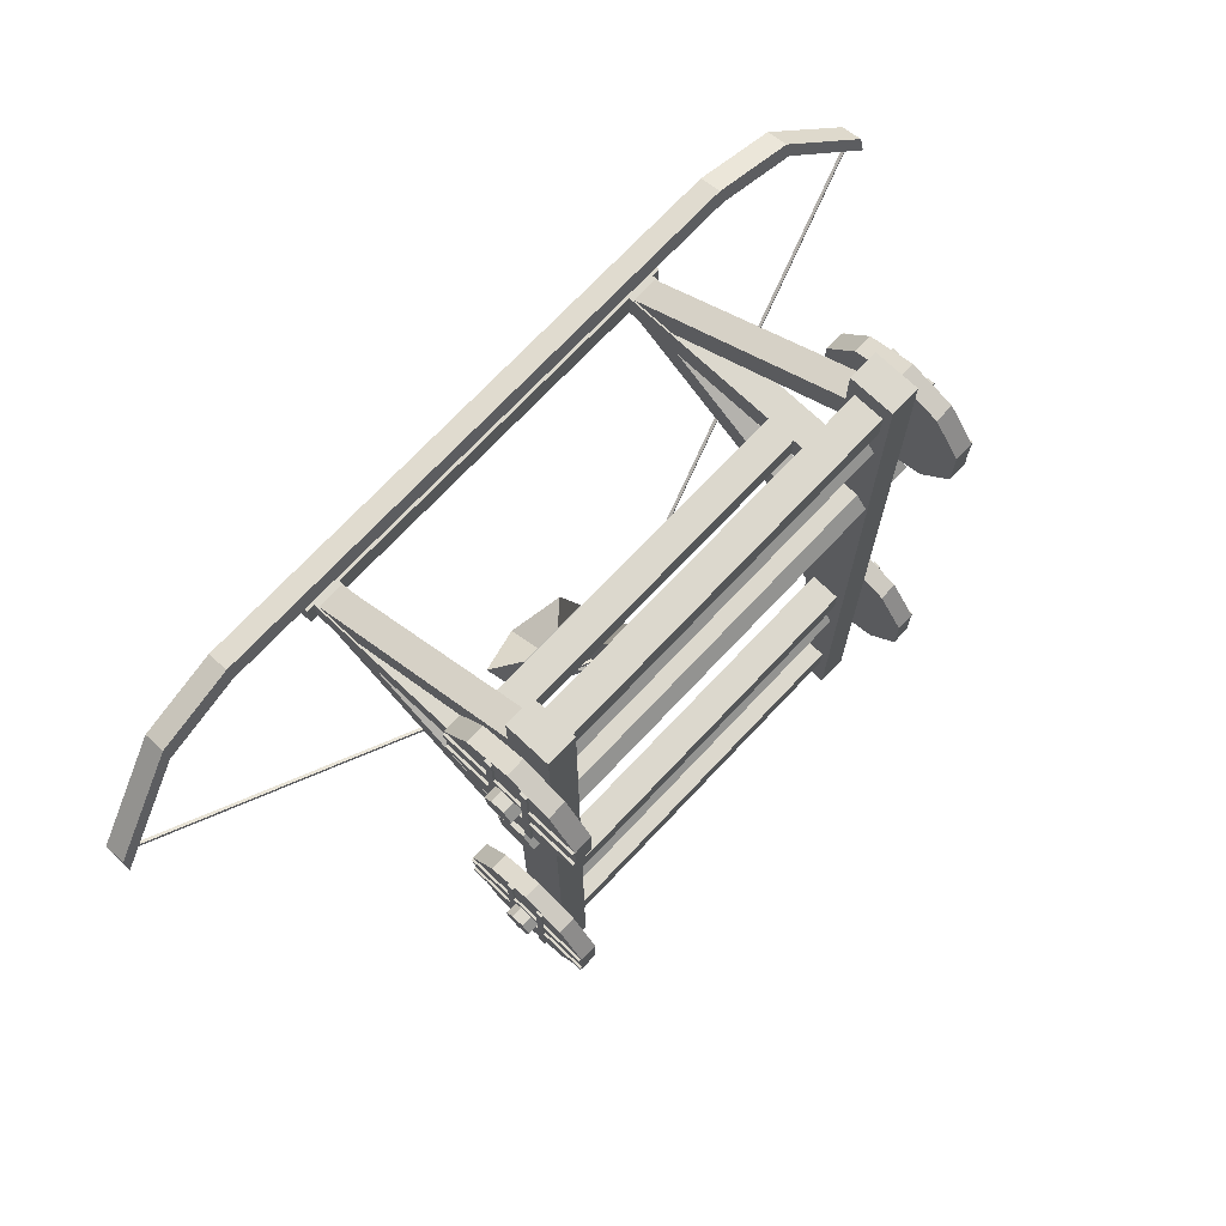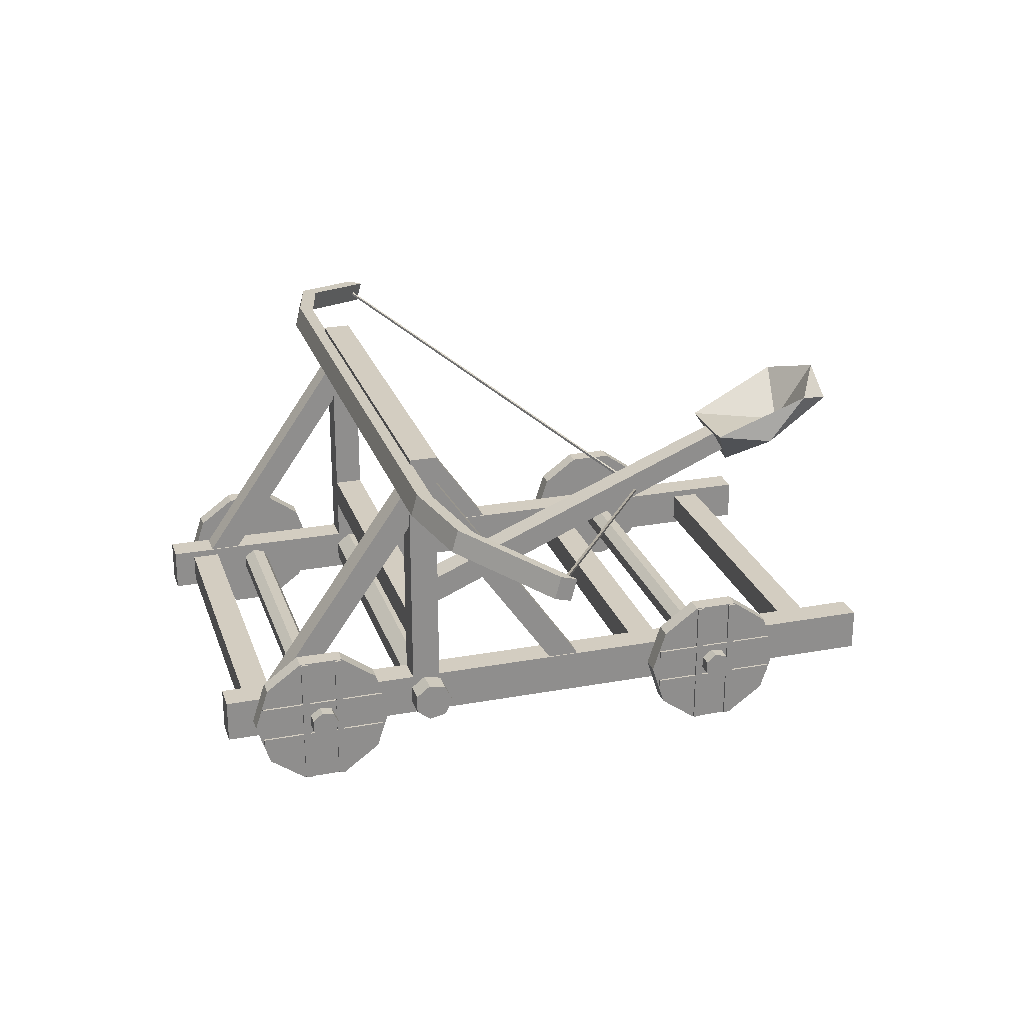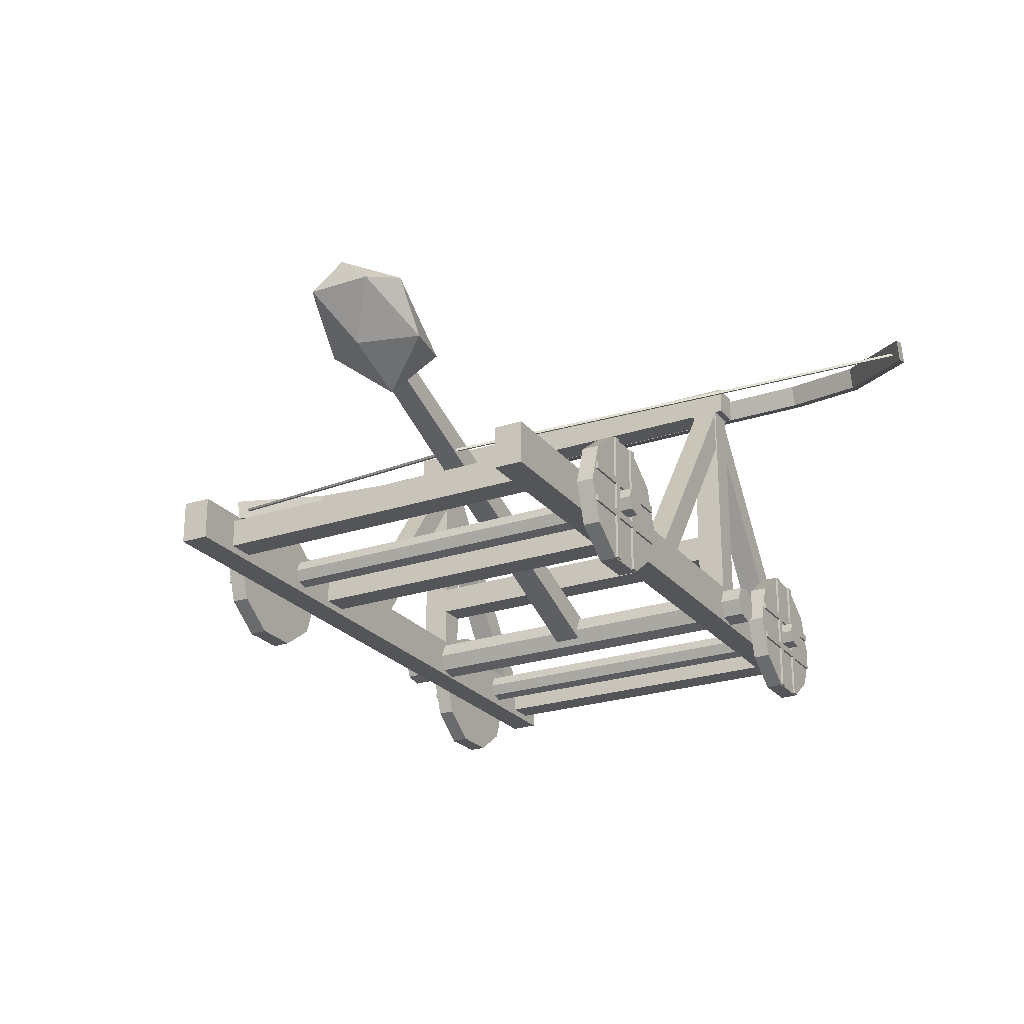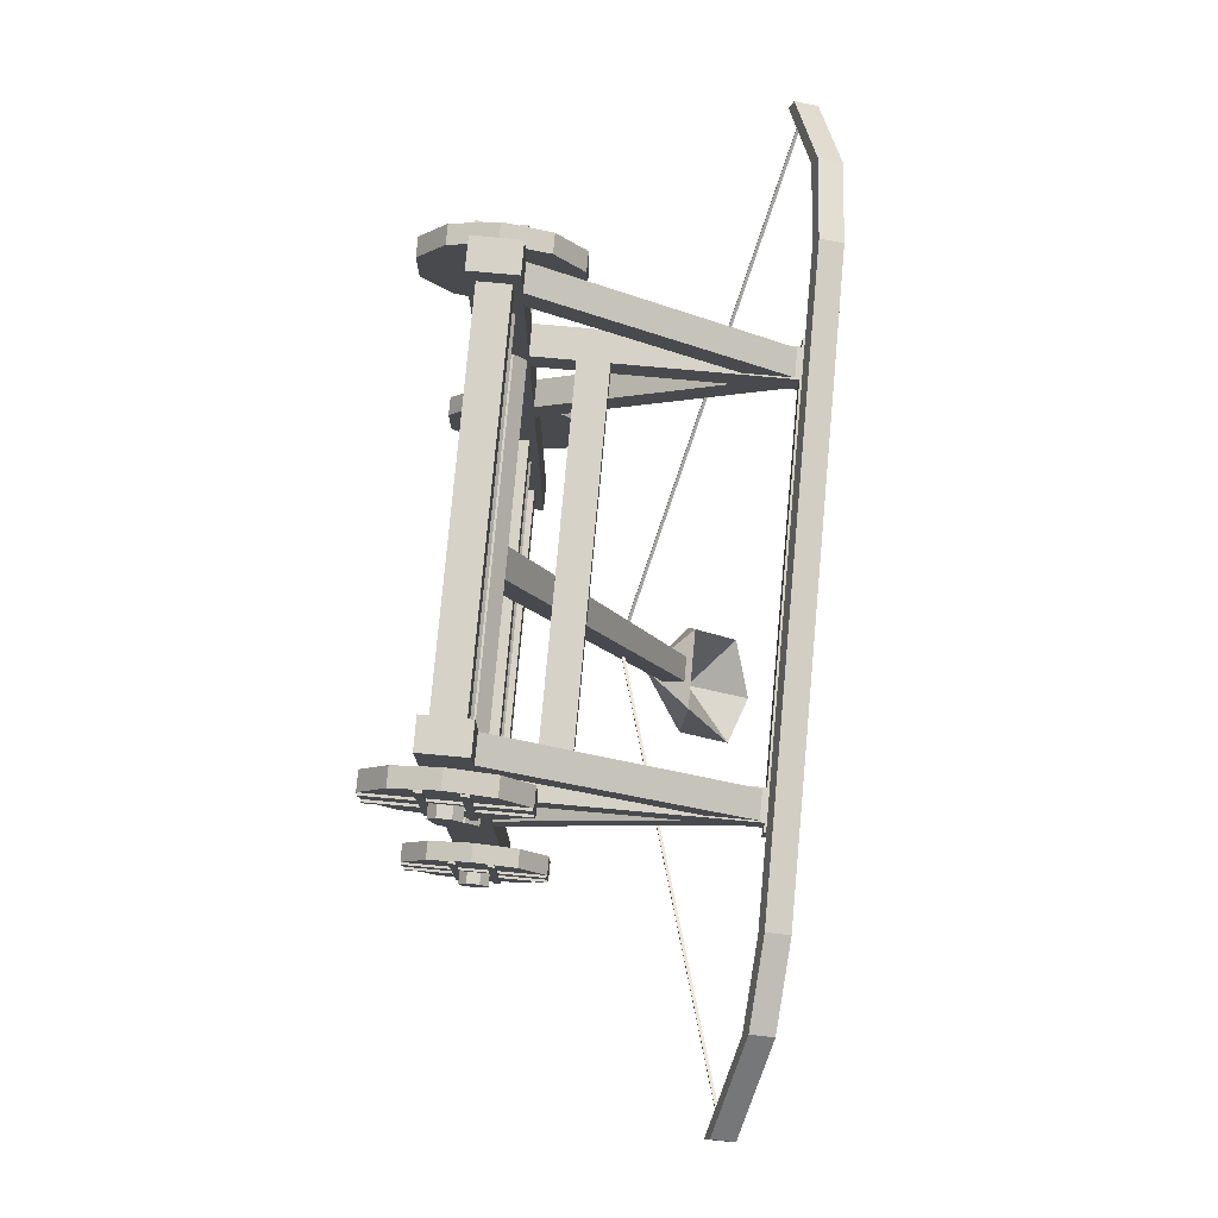
<metadata>
{"format":"obj","ext":"obj","renderer":"f3d","projection":"perspective","resolution":1024,"background":"white","views":[{"elev":72.4,"azim":-46.6,"up":"+Z"},{"elev":24.8,"azim":73.3,"up":"+Y"},{"elev":-24.1,"azim":-151.1,"up":"+Y"},{"elev":77.7,"azim":95.2,"up":"+Z"}]}
</metadata>
<code>
o Cylindre.002_Cylindre.003
v -1.648 0 1.72
v 1.648 -0 1.72
v -1.648 -0.07877 1.758
v 1.648 -0.07877 1.758
v -1.648 -0.09823 1.844
v 1.648 -0.09823 1.844
v -1.648 -0.04372 1.912
v 1.648 -0.04372 1.912
v -1.648 0.04372 1.912
v 1.648 0.04372 1.912
v -1.648 0.09823 1.844
v 1.648 0.09823 1.844
v -1.648 0.07877 1.758
v 1.648 0.07877 1.758
v 3.101 1.643 0.5244
v 3.101 1.663 0.5244
v 0.05203 0.8093 -1.118
v 0.05203 0.8293 -1.118
v 3.105 1.643 0.5047
v 3.105 1.663 0.5047
v 0.05596 0.8093 -1.138
v 0.05596 0.8293 -1.138
v -3.105 1.643 0.5155
v -3.105 1.663 0.5155
v -0.06553 0.8093 -1.143
v -0.06553 0.8293 -1.143
v -3.091 1.643 0.5295
v -3.091 1.663 0.5295
v -0.05115 0.8093 -1.129
v -0.05115 0.8293 -1.129
v -0 1.164 -2.412
v 0.228 1.519 -2.678
v 0.369 1.248 -2.16
v -0 0.978 -1.932
v -0.369 1.248 -2.16
v -0.228 1.519 -2.678
v 0.369 1.593 -2.435
v 0.2753 1.291 -1.755
v -0.2753 1.291 -1.755
v -0.369 1.593 -2.435
v -0 1.719 -2.653
v -0 1.279 -2.361
v -1.554 0 0.8402
v 1.554 -0 0.8402
v -1.554 -0.1112 0.8938
v 1.554 -0.1112 0.8938
v -1.554 -0.1387 1.014
v 1.554 -0.1387 1.014
v -1.554 -0.06174 1.111
v 1.554 -0.06174 1.111
v -1.554 0.06174 1.111
v 1.554 0.06174 1.111
v -1.554 0.1387 1.014
v 1.554 0.1387 1.014
v -1.554 0.1112 0.8938
v 1.554 0.1112 0.8938
v -1.4 -0.15 2.5
v -1.4 0.15 2.5
v -1.4 -0.15 -2.5
v -1.4 0.15 -2.5
v -1.2 -0.15 2.5
v -1.2 0.15 2.5
v -1.2 -0.15 -2.5
v -1.2 0.15 -2.5
v 1.2 -0.15 2.5
v 1.2 0.15 2.5
v 1.2 -0.15 -2.5
v 1.2 0.15 -2.5
v 1.4 -0.15 2.5
v 1.4 0.15 2.5
v 1.4 -0.15 -2.5
v 1.4 0.15 -2.5
v 1.21 0.000911 2.072
v 1.21 0.1042 2.22
v 1.21 1.639 0.9251
v 1.21 1.742 1.073
v 1.39 0.000911 2.072
v 1.39 0.1042 2.22
v 1.39 1.639 0.9251
v 1.39 1.742 1.073
v 1.21 1.639 1.073
v 1.21 1.742 0.9259
v 1.21 0.000911 -0.0738
v 1.21 0.1042 -0.2212
v 1.39 1.639 1.073
v 1.39 1.742 0.9259
v 1.39 0.000911 -0.0738
v 1.39 0.1042 -0.2212
v 1.2 -0.1283 0.9
v 1.2 -0.1283 1.1
v 1.2 1.872 0.9
v 1.2 1.872 1.1
v 1.4 -0.1283 0.9
v 1.4 -0.1283 1.1
v 1.4 1.872 0.9
v 1.4 1.872 1.1
v 1.269 0.4284 1.1
v 1.269 0.6284 1.1
v -1.269 0.4284 1.1
v -1.269 0.6284 1.1
v 1.269 0.4284 0.9
v 1.269 0.6284 0.9
v -1.269 0.4284 0.9
v -1.269 0.6284 0.9
v -1.39 0.000911 2.072
v -1.39 0.1042 2.22
v -1.39 1.639 0.9251
v -1.39 1.742 1.073
v -1.21 0.000911 2.072
v -1.21 0.1042 2.22
v -1.21 1.639 0.9251
v -1.21 1.742 1.073
v -1.39 1.639 1.073
v -1.39 1.742 0.9259
v -1.39 0.000911 -0.0738
v -1.39 0.1042 -0.2212
v -1.21 1.639 1.073
v -1.21 1.742 0.9259
v -1.21 0.000911 -0.0738
v -1.21 0.1042 -0.2212
v -1.4 -0.1283 0.9
v -1.4 -0.1283 1.1
v -1.4 1.872 0.9
v -1.4 1.872 1.1
v -1.2 -0.1283 0.9
v -1.2 -0.1283 1.1
v -1.2 1.872 0.9
v -1.2 1.872 1.1
v 1.269 -0.1 -1.969
v 1.269 0.1 -1.969
v -1.269 -0.1 -1.969
v -1.269 0.1 -1.969
v 1.269 -0.1 -2.169
v 1.269 0.1 -2.169
v -1.269 -0.1 -2.169
v -1.269 0.1 -2.169
v 1.269 -0.1 2.345
v 1.269 0.1 2.345
v -1.269 -0.1 2.345
v -1.269 0.1 2.345
v 1.269 -0.1 2.145
v 1.269 0.1 2.145
v -1.269 -0.1 2.145
v -1.269 0.1 2.145
v 1.269 -0.1 -0.7086
v 1.269 0.1 -0.7086
v -1.269 -0.1 -0.7086
v -1.269 0.1 -0.7086
v 1.269 -0.1 -0.9086
v 1.269 0.1 -0.9086
v -1.269 -0.1 -0.9086
v -1.269 0.1 -0.9086
v 1.455 1.73 1.1
v 1.455 1.93 1.1
v -1.455 1.73 1.1
v -1.455 1.93 1.1
v 1.455 1.73 0.9
v 1.455 1.93 0.9
v -1.455 1.73 0.9
v -1.455 1.93 0.9
v 2.023 1.772 1.236
v 2.023 1.924 1.195
v -2.023 1.772 1.236
v -2.023 1.924 1.195
v 2.023 1.743 1.128
v 2.023 1.894 1.086
v -2.023 1.743 1.128
v -2.023 1.894 1.086
v 2.577 1.735 1.099
v 2.577 1.887 1.057
v -2.577 1.887 1.057
v -2.577 1.735 1.099
v -2.577 1.705 0.9905
v -2.577 1.857 0.9488
v 2.577 1.857 0.9488
v 2.577 1.705 0.9905
v 3.15 1.588 0.5647
v 3.15 1.74 0.523
v -3.15 1.74 0.523
v -3.15 1.588 0.5647
v -3.15 1.558 0.4561
v -3.15 1.71 0.4144
v 3.15 1.71 0.4144
v 3.15 1.558 0.4561
v -0.1 -0.09127 0.9371
v -0.1 0.0931 1.015
v -0.08337 1.125 -1.919
v -0.08337 1.279 -1.854
v 0.1 -0.09127 0.9371
v 0.1 0.0931 1.015
v 0.08337 1.125 -1.919
v 0.08337 1.279 -1.854
v 1.518 -0.4688 1.721
v 1.518 0.4688 1.721
v 1.518 -0.4688 1.672
v 1.518 0.4688 1.672
v 1.572 -0.4688 1.721
v 1.572 0.4688 1.721
v 1.572 -0.4688 1.672
v 1.572 0.4688 1.672
v 1.518 -0.4688 1.97
v 1.518 0.4688 1.97
v 1.518 -0.4688 1.921
v 1.518 0.4688 1.921
v 1.572 -0.4688 1.97
v 1.572 0.4688 1.97
v 1.572 -0.4688 1.921
v 1.572 0.4688 1.921
v 1.518 0.1001 1.377
v 1.518 0.1001 2.265
v 1.518 0.1489 1.377
v 1.518 0.1489 2.265
v 1.572 0.1001 1.377
v 1.572 0.1001 2.265
v 1.572 0.1489 1.377
v 1.572 0.1489 2.265
v 1.518 -0.1489 1.377
v 1.518 -0.1489 2.265
v 1.518 -0.1001 1.377
v 1.518 -0.1001 2.265
v 1.572 -0.1489 1.377
v 1.572 -0.1489 2.265
v 1.572 -0.1001 1.377
v 1.572 -0.1001 2.265
v 1.556 0 1.323
v 1.433 0 1.323
v 1.556 -0.2927 1.418
v 1.433 -0.2927 1.418
v 1.556 -0.4735 1.667
v 1.433 -0.4735 1.667
v 1.556 -0.4735 1.975
v 1.433 -0.4735 1.975
v 1.556 -0.2927 2.224
v 1.433 -0.2927 2.224
v 1.556 0 2.319
v 1.433 0 2.319
v 1.556 0.2927 2.224
v 1.433 0.2927 2.224
v 1.556 0.4735 1.975
v 1.433 0.4735 1.975
v 1.556 0.4735 1.667
v 1.433 0.4735 1.667
v 1.556 0.2927 1.418
v 1.433 0.2927 1.418
v 1.518 -0.4688 -1.348
v 1.518 0.4688 -1.348
v 1.518 -0.4688 -1.397
v 1.518 0.4688 -1.397
v 1.572 -0.4688 -1.348
v 1.572 0.4688 -1.348
v 1.572 -0.4688 -1.397
v 1.572 0.4688 -1.397
v 1.518 -0.4688 -1.099
v 1.518 0.4688 -1.099
v 1.518 -0.4688 -1.148
v 1.518 0.4688 -1.148
v 1.572 -0.4688 -1.099
v 1.572 0.4688 -1.099
v 1.572 -0.4688 -1.148
v 1.572 0.4688 -1.148
v 1.518 0.1001 -1.692
v 1.518 0.1001 -0.8042
v 1.518 0.1489 -1.692
v 1.518 0.1489 -0.8042
v 1.572 0.1001 -1.692
v 1.572 0.1001 -0.8042
v 1.572 0.1489 -1.692
v 1.572 0.1489 -0.8042
v 1.518 -0.1489 -1.692
v 1.518 -0.1489 -0.8042
v 1.518 -0.1001 -1.692
v 1.518 -0.1001 -0.8042
v 1.572 -0.1489 -1.692
v 1.572 -0.1489 -0.8042
v 1.572 -0.1001 -1.692
v 1.572 -0.1001 -0.8042
v 1.556 0 -1.746
v 1.433 0 -1.746
v 1.556 -0.2927 -1.651
v 1.433 -0.2927 -1.651
v 1.556 -0.4735 -1.402
v 1.433 -0.4735 -1.402
v 1.556 -0.4735 -1.094
v 1.433 -0.4735 -1.094
v 1.556 -0.2927 -0.8454
v 1.433 -0.2927 -0.8454
v 1.556 0 -0.7504
v 1.433 0 -0.7504
v 1.556 0.2927 -0.8454
v 1.433 0.2927 -0.8454
v 1.556 0.4735 -1.094
v 1.433 0.4735 -1.094
v 1.556 0.4735 -1.402
v 1.433 0.4735 -1.402
v 1.556 0.2927 -1.651
v 1.433 0.2927 -1.651
v -1.518 -0.4688 1.921
v -1.518 0.4688 1.921
v -1.518 -0.4688 1.97
v -1.518 0.4688 1.97
v -1.572 -0.4688 1.921
v -1.572 0.4688 1.921
v -1.572 -0.4688 1.97
v -1.572 0.4688 1.97
v -1.518 -0.4688 1.672
v -1.518 0.4688 1.672
v -1.518 -0.4688 1.721
v -1.518 0.4688 1.721
v -1.572 -0.4688 1.672
v -1.572 0.4688 1.672
v -1.572 -0.4688 1.721
v -1.572 0.4688 1.721
v -1.518 0.1001 2.265
v -1.518 0.1001 1.377
v -1.518 0.1489 2.265
v -1.518 0.1489 1.377
v -1.572 0.1001 2.265
v -1.572 0.1001 1.377
v -1.572 0.1489 2.265
v -1.572 0.1489 1.377
v -1.518 -0.1489 2.265
v -1.518 -0.1489 1.377
v -1.518 -0.1001 2.265
v -1.518 -0.1001 1.377
v -1.572 -0.1489 2.265
v -1.572 -0.1489 1.377
v -1.572 -0.1001 2.265
v -1.572 -0.1001 1.377
v -1.556 0 2.319
v -1.433 0 2.319
v -1.556 -0.2927 2.224
v -1.433 -0.2927 2.224
v -1.556 -0.4735 1.975
v -1.433 -0.4735 1.975
v -1.556 -0.4735 1.667
v -1.433 -0.4735 1.667
v -1.556 -0.2927 1.418
v -1.433 -0.2927 1.418
v -1.556 0 1.323
v -1.433 0 1.323
v -1.556 0.2927 1.418
v -1.433 0.2927 1.418
v -1.556 0.4735 1.667
v -1.433 0.4735 1.667
v -1.556 0.4735 1.975
v -1.433 0.4735 1.975
v -1.556 0.2927 2.224
v -1.433 0.2927 2.224
v -1.518 -0.4688 -1.148
v -1.518 0.4688 -1.148
v -1.518 -0.4688 -1.099
v -1.518 0.4688 -1.099
v -1.572 -0.4688 -1.148
v -1.572 0.4688 -1.148
v -1.572 -0.4688 -1.099
v -1.572 0.4688 -1.099
v -1.518 -0.4688 -1.397
v -1.518 0.4688 -1.397
v -1.518 -0.4688 -1.348
v -1.518 0.4688 -1.348
v -1.572 -0.4688 -1.397
v -1.572 0.4688 -1.397
v -1.572 -0.4688 -1.348
v -1.572 0.4688 -1.348
v -1.518 0.1001 -0.8042
v -1.518 0.1001 -1.692
v -1.518 0.1489 -0.8042
v -1.518 0.1489 -1.692
v -1.572 0.1001 -0.8042
v -1.572 0.1001 -1.692
v -1.572 0.1489 -0.8042
v -1.572 0.1489 -1.692
v -1.518 -0.1489 -0.8042
v -1.518 -0.1489 -1.692
v -1.518 -0.1001 -0.8042
v -1.518 -0.1001 -1.692
v -1.572 -0.1489 -0.8042
v -1.572 -0.1489 -1.692
v -1.572 -0.1001 -0.8042
v -1.572 -0.1001 -1.692
v -1.556 0 -0.7504
v -1.433 0 -0.7504
v -1.556 -0.2927 -0.8455
v -1.433 -0.2927 -0.8455
v -1.556 -0.4735 -1.094
v -1.433 -0.4735 -1.094
v -1.556 -0.4735 -1.402
v -1.433 -0.4735 -1.402
v -1.556 -0.2927 -1.651
v -1.433 -0.2927 -1.651
v -1.556 0 -1.746
v -1.433 0 -1.746
v -1.556 0.2927 -1.651
v -1.433 0.2927 -1.651
v -1.556 0.4735 -1.402
v -1.433 0.4735 -1.402
v -1.556 0.4735 -1.094
v -1.433 0.4735 -1.094
v -1.556 0.2927 -0.8455
v -1.433 0.2927 -0.8455
v -1.648 0 -1.349
v 1.648 -0 -1.349
v -1.648 -0.07877 -1.311
v 1.648 -0.07877 -1.311
v -1.648 -0.09823 -1.226
v 1.648 -0.09823 -1.226
v -1.648 -0.04372 -1.157
v 1.648 -0.04372 -1.157
v -1.648 0.04372 -1.157
v 1.648 0.04372 -1.157
v -1.648 0.09823 -1.226
v 1.648 0.09823 -1.226
v -1.648 0.07877 -1.311
v 1.648 0.07877 -1.311
f 1 2 4 3
f 3 4 6 5
f 5 6 8 7
f 7 8 10 9
f 9 10 12 11
f 4 2 14 12 10 8 6
f 11 12 14 13
f 13 14 2 1
f 1 3 5 7 9 11 13
f 15 16 18 17
f 21 22 20 19
f 17 21 19 15
f 22 18 16 20
f 23 24 26 25
f 29 30 28 27
f 25 29 27 23
f 30 26 24 28
f 31 32 33
f 32 31 36
f 39 35 34
f 38 39 34
f 31 35 36
f 32 36 41
f 33 32 37
f 35 31 34
f 31 33 34
f 36 35 40
f 32 41 37
f 33 37 38
f 34 33 38
f 35 39 40
f 36 40 41
f 37 41 42
f 38 37 42
f 39 38 42
f 40 39 42
f 41 40 42
f 43 44 46 45
f 45 46 48 47
f 47 48 50 49
f 49 50 52 51
f 51 52 54 53
f 46 44 56 54 52 50 48
f 53 54 56 55
f 55 56 44 43
f 43 45 47 49 51 53 55
f 57 58 60 59
f 59 60 64 63
f 63 64 62 61
f 61 62 58 57
f 59 63 61 57
f 64 60 58 62
f 65 66 68 67
f 67 68 72 71
f 71 72 70 69
f 69 70 66 65
f 67 71 69 65
f 72 68 66 70
f 73 74 76 75
f 79 80 78 77
f 75 79 77 73
f 80 76 74 78
f 81 82 84 83
f 87 88 86 85
f 83 87 85 81
f 88 84 82 86
f 89 90 92 91
f 95 96 94 93
f 91 95 93 89
f 96 92 90 94
f 97 98 100 99
f 103 104 102 101
f 99 103 101 97
f 104 100 98 102
f 105 106 108 107
f 111 112 110 109
f 107 111 109 105
f 112 108 106 110
f 113 114 116 115
f 119 120 118 117
f 115 119 117 113
f 120 116 114 118
f 121 122 124 123
f 127 128 126 125
f 123 127 125 121
f 128 124 122 126
f 129 130 132 131
f 135 136 134 133
f 131 135 133 129
f 136 132 130 134
f 137 138 140 139
f 143 144 142 141
f 139 143 141 137
f 144 140 138 142
f 145 146 148 147
f 151 152 150 149
f 147 151 149 145
f 152 148 146 150
f 153 154 156 155
f 159 160 158 157
f 155 159 157 153
f 160 156 154 158
f 155 156 160 159
f 153 157 158 154
f 161 162 164 163
f 167 168 166 165
f 163 167 165 161
f 168 164 162 166
f 166 162 170 175
f 167 163 172 173
f 172 171 179 180
f 171 174 182 179
f 165 166 175 176
f 164 168 174 171
f 163 164 171 172
f 162 161 169 170
f 161 165 176 169
f 168 167 173 174
f 180 179 182 181
f 177 184 183 178
f 169 176 184 177
f 174 173 181 182
f 173 172 180 181
f 170 169 177 178
f 175 170 178 183
f 176 175 183 184
f 185 186 188 187
f 191 192 190 189
f 187 191 189 185
f 192 188 186 190
f 195 196 200 199
f 199 200 198 197
f 197 198 194 193
f 195 199 197 193
f 200 196 194 198
f 203 204 208 207
f 207 208 206 205
f 205 206 202 201
f 203 207 205 201
f 208 204 202 206
f 211 212 216 215
f 215 216 214 213
f 213 214 210 209
f 211 215 213 209
f 216 212 210 214
f 219 220 224 223
f 223 224 222 221
f 221 222 218 217
f 219 223 221 217
f 224 220 218 222
f 225 227 228 226
f 227 229 230 228
f 229 231 232 230
f 231 233 234 232
f 233 235 236 234
f 235 237 238 236
f 237 239 240 238
f 239 241 242 240
f 228 230 232 234 236 238 240 242 244 226
f 241 243 244 242
f 243 225 226 244
f 225 243 241 239 237 235 233 231 229 227
f 247 248 252 251
f 251 252 250 249
f 249 250 246 245
f 247 251 249 245
f 252 248 246 250
f 255 256 260 259
f 259 260 258 257
f 257 258 254 253
f 255 259 257 253
f 260 256 254 258
f 263 264 268 267
f 267 268 266 265
f 265 266 262 261
f 263 267 265 261
f 268 264 262 266
f 271 272 276 275
f 275 276 274 273
f 273 274 270 269
f 271 275 273 269
f 276 272 270 274
f 277 279 280 278
f 279 281 282 280
f 281 283 284 282
f 283 285 286 284
f 285 287 288 286
f 287 289 290 288
f 289 291 292 290
f 291 293 294 292
f 280 282 284 286 288 290 292 294 296 278
f 293 295 296 294
f 295 277 278 296
f 277 295 293 291 289 287 285 283 281 279
f 299 300 304 303
f 303 304 302 301
f 301 302 298 297
f 299 303 301 297
f 304 300 298 302
f 307 308 312 311
f 311 312 310 309
f 309 310 306 305
f 307 311 309 305
f 312 308 306 310
f 315 316 320 319
f 319 320 318 317
f 317 318 314 313
f 315 319 317 313
f 320 316 314 318
f 323 324 328 327
f 327 328 326 325
f 325 326 322 321
f 323 327 325 321
f 328 324 322 326
f 329 331 332 330
f 331 333 334 332
f 333 335 336 334
f 335 337 338 336
f 337 339 340 338
f 339 341 342 340
f 341 343 344 342
f 343 345 346 344
f 332 334 336 338 340 342 344 346 348 330
f 345 347 348 346
f 347 329 330 348
f 329 347 345 343 341 339 337 335 333 331
f 351 352 356 355
f 355 356 354 353
f 353 354 350 349
f 351 355 353 349
f 356 352 350 354
f 359 360 364 363
f 363 364 362 361
f 361 362 358 357
f 359 363 361 357
f 364 360 358 362
f 367 368 372 371
f 371 372 370 369
f 369 370 366 365
f 367 371 369 365
f 372 368 366 370
f 375 376 380 379
f 379 380 378 377
f 377 378 374 373
f 375 379 377 373
f 380 376 374 378
f 381 383 384 382
f 383 385 386 384
f 385 387 388 386
f 387 389 390 388
f 389 391 392 390
f 391 393 394 392
f 393 395 396 394
f 395 397 398 396
f 384 386 388 390 392 394 396 398 400 382
f 397 399 400 398
f 399 381 382 400
f 381 399 397 395 393 391 389 387 385 383
f 401 402 404 403
f 403 404 406 405
f 405 406 408 407
f 407 408 410 409
f 409 410 412 411
f 404 402 414 412 410 408 406
f 411 412 414 413
f 413 414 402 401
f 401 403 405 407 409 411 413

</code>
